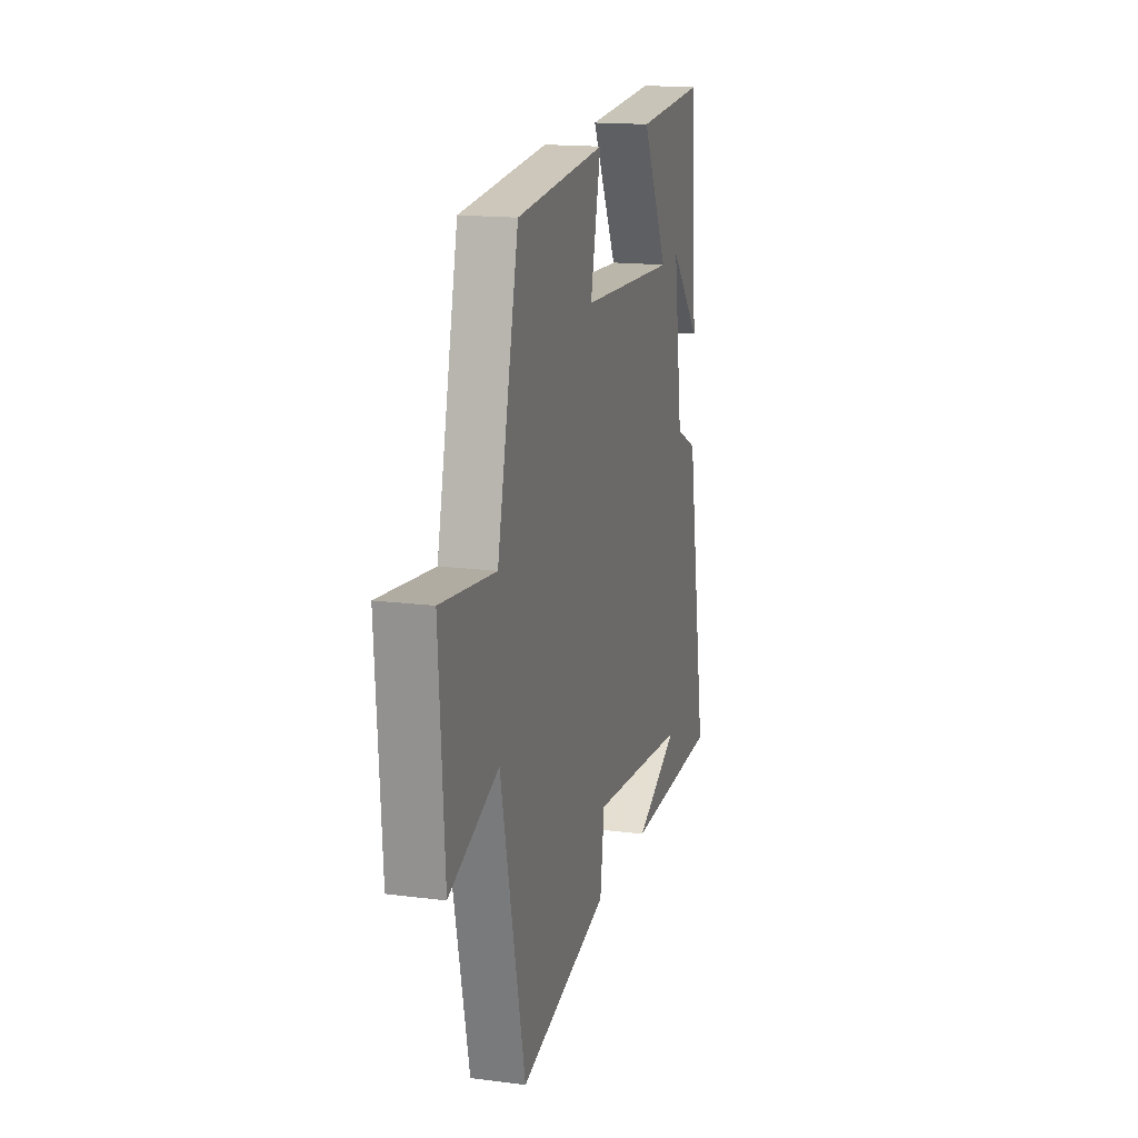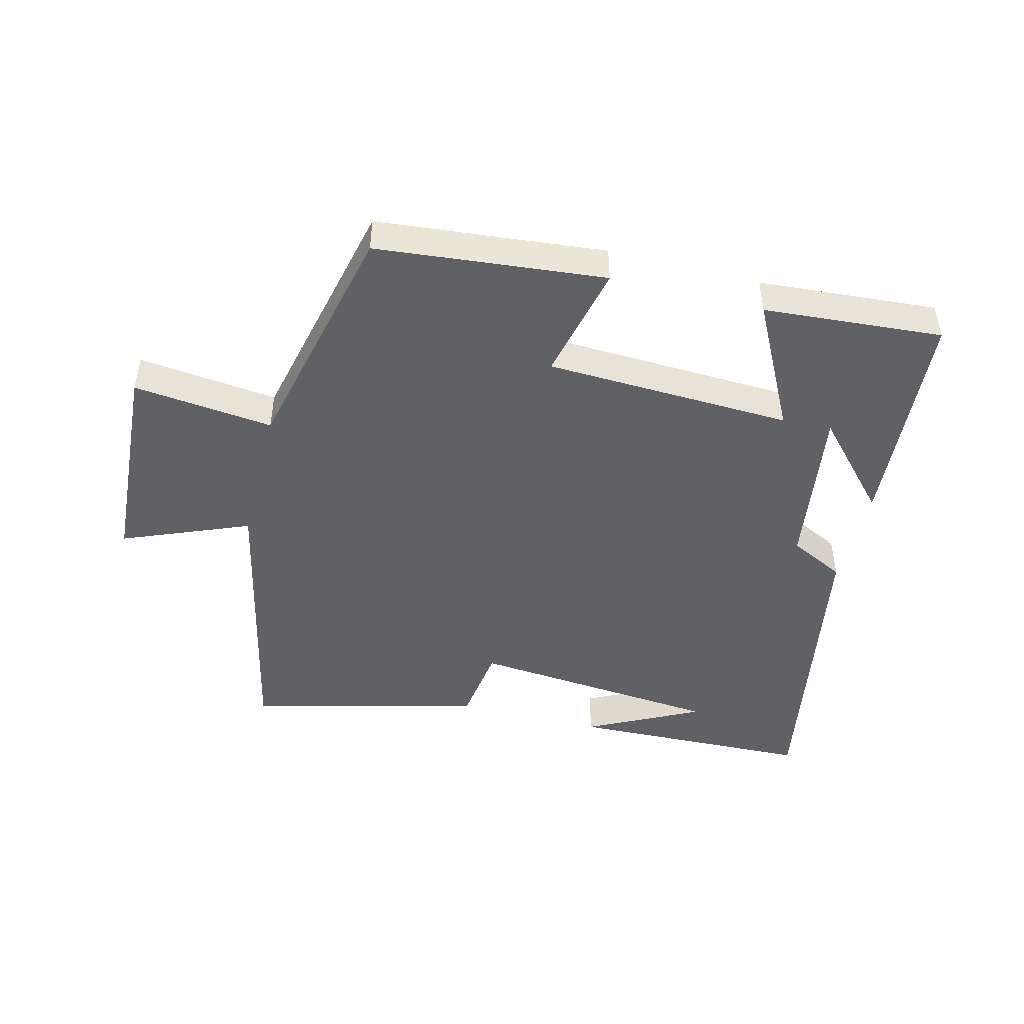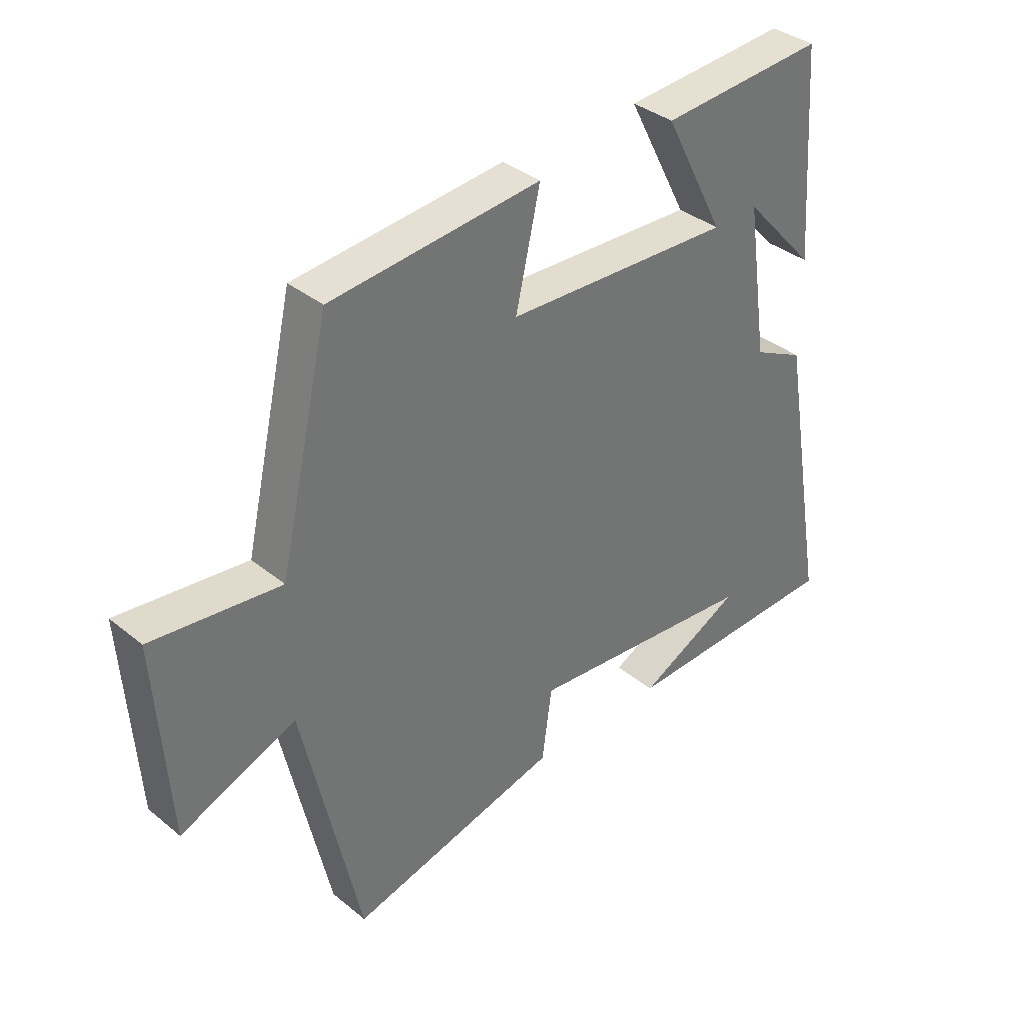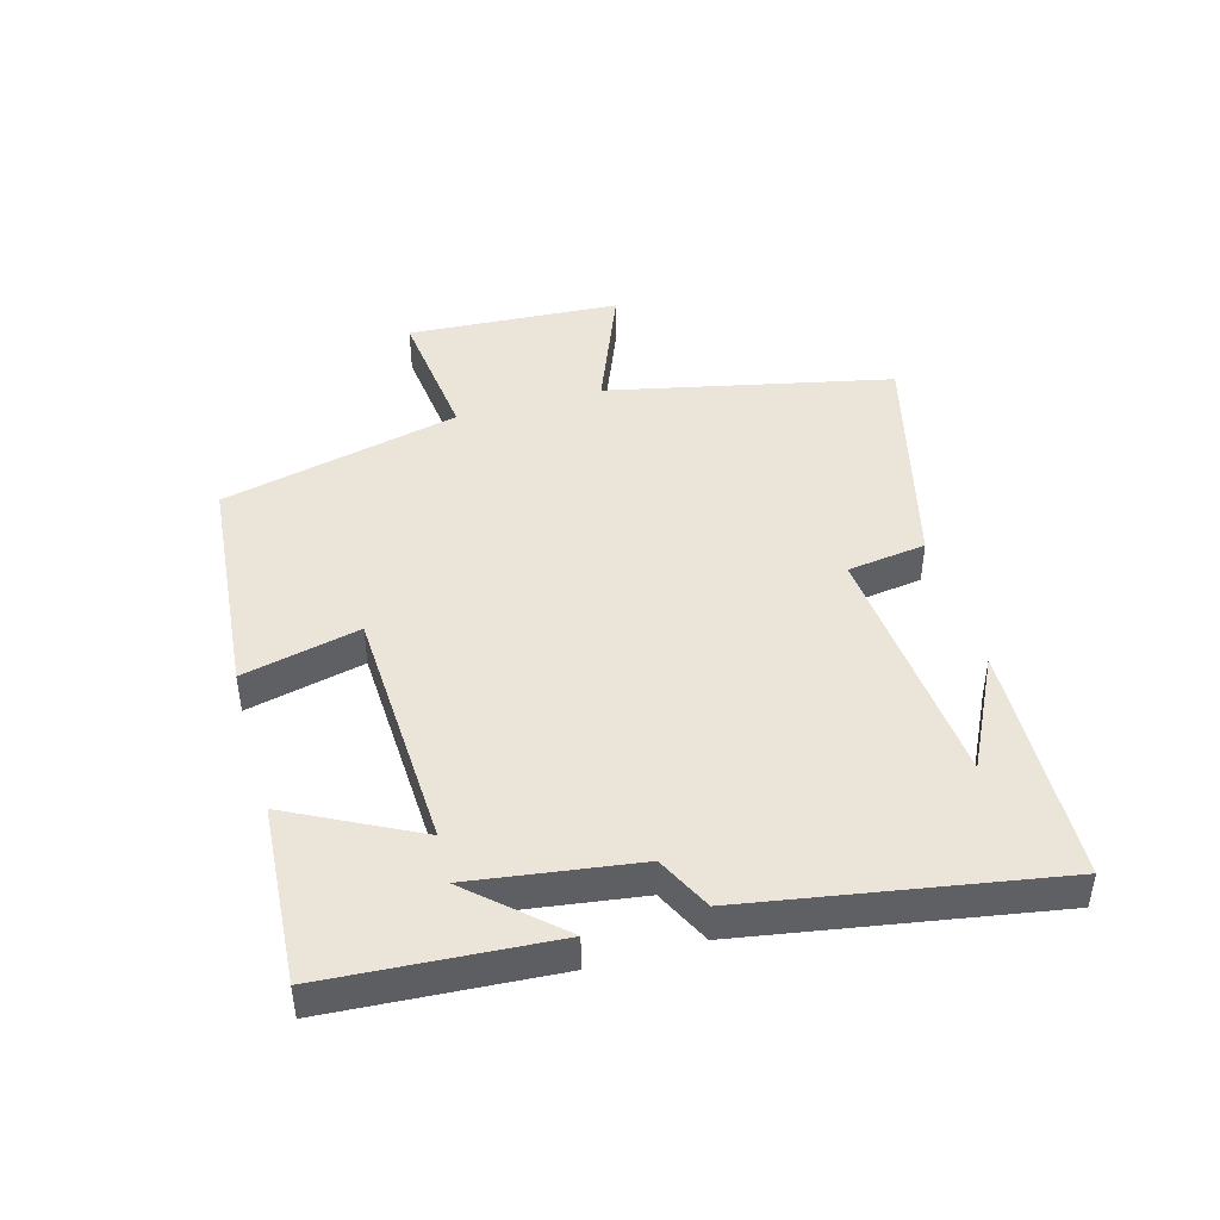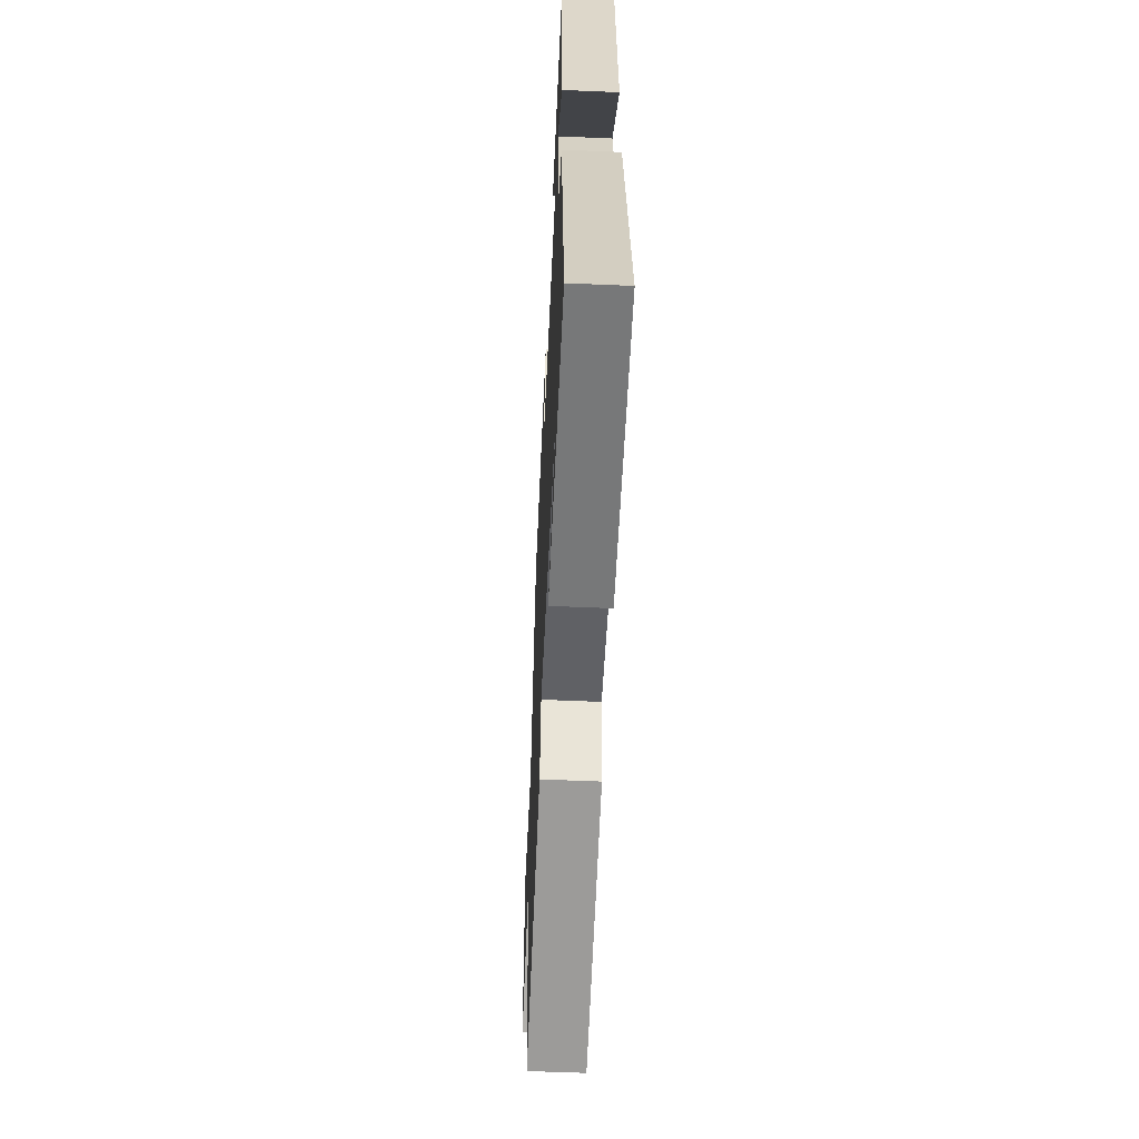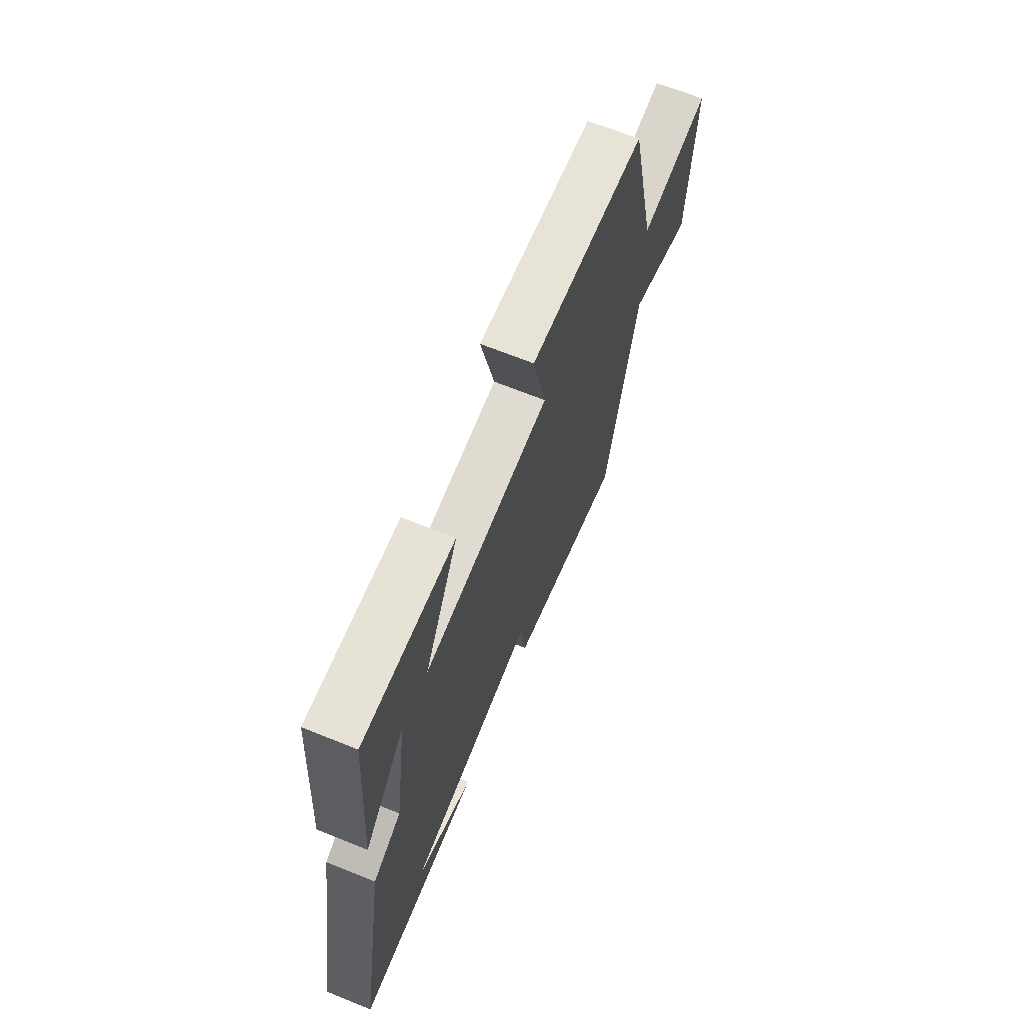
<metadata>
{"format":"obj","ext":"obj","renderer":"f3d","projection":"perspective","resolution":1024,"background":"white","views":[{"elev":16.2,"azim":-74.9,"up":"+Z"},{"elev":-46.9,"azim":-14.2,"up":"+Y"},{"elev":36.2,"azim":-43.4,"up":"+Z"},{"elev":45.2,"azim":74.1,"up":"+Y"},{"elev":-55.6,"azim":87.4,"up":"+Z"},{"elev":67.5,"azim":112.0,"up":"+Z"}]}
</metadata>
<code>
v 0.584 0.07 -0.488
v 0.201 0.07 -0.5
v 0.378 0.07 -0.411
v -0.02 0.07 -0.375
v -0.037 0.07 -0.5
v -0.401 0.07 -0.592
v -0.5 0.07 -0.144
v -0.699 0.07 -0.225
v -0.721 0.07 0.111
v -0.5 0.07 0.086
v -0.413 0.07 0.465
v -0.052 0.07 0.5
v -0.094 0.07 0.314
v 0.296 0.07 0.298
v 0.192 0.07 0.5
v 0.475 0.07 0.521
v 0.5 0.07 0.164
v 0.375 0.07 0.301
v 0.413 0.07 0.039
v 0.5 0.07 -0.004
v 0.584 0 -0.488
v 0.201 0 -0.5
v 0.378 0 -0.411
v -0.02 0 -0.375
v -0.037 0 -0.5
v -0.401 0 -0.592
v -0.5 0 -0.144
v -0.699 0 -0.225
v -0.721 0 0.111
v -0.5 0 0.086
v -0.413 0 0.465
v -0.052 0 0.5
v -0.094 0 0.314
v 0.296 0 0.298
v 0.192 0 0.5
v 0.475 0 0.521
v 0.5 0 0.164
v 0.375 0 0.301
v 0.413 0 0.039
v 0.5 0 -0.004
f 19 20 1
f 16 17 18
f 14 15 16 18
f 14 18 19
f 13 14 19 1
f 10 11 12 13
f 7 8 9 10
f 4 5 6 7
f 3 4 7 10
f 1 2 3
f 1 3 10 13
f 21 40 39
f 38 37 36
f 38 36 35 34
f 39 38 34
f 21 39 34 33
f 33 32 31 30
f 30 29 28 27
f 27 26 25 24
f 30 27 24 23
f 23 22 21
f 33 30 23 21
f 1 21 22 2
f 2 22 23 3
f 3 23 24 4
f 4 24 25 5
f 5 25 26 6
f 6 26 27 7
f 7 27 28 8
f 8 28 29 9
f 9 29 30 10
f 10 30 31 11
f 11 31 32 12
f 12 32 33 13
f 13 33 34 14
f 14 34 35 15
f 15 35 36 16
f 16 36 37 17
f 17 37 38 18
f 18 38 39 19
f 19 39 40 20
f 20 40 21 1

</code>
